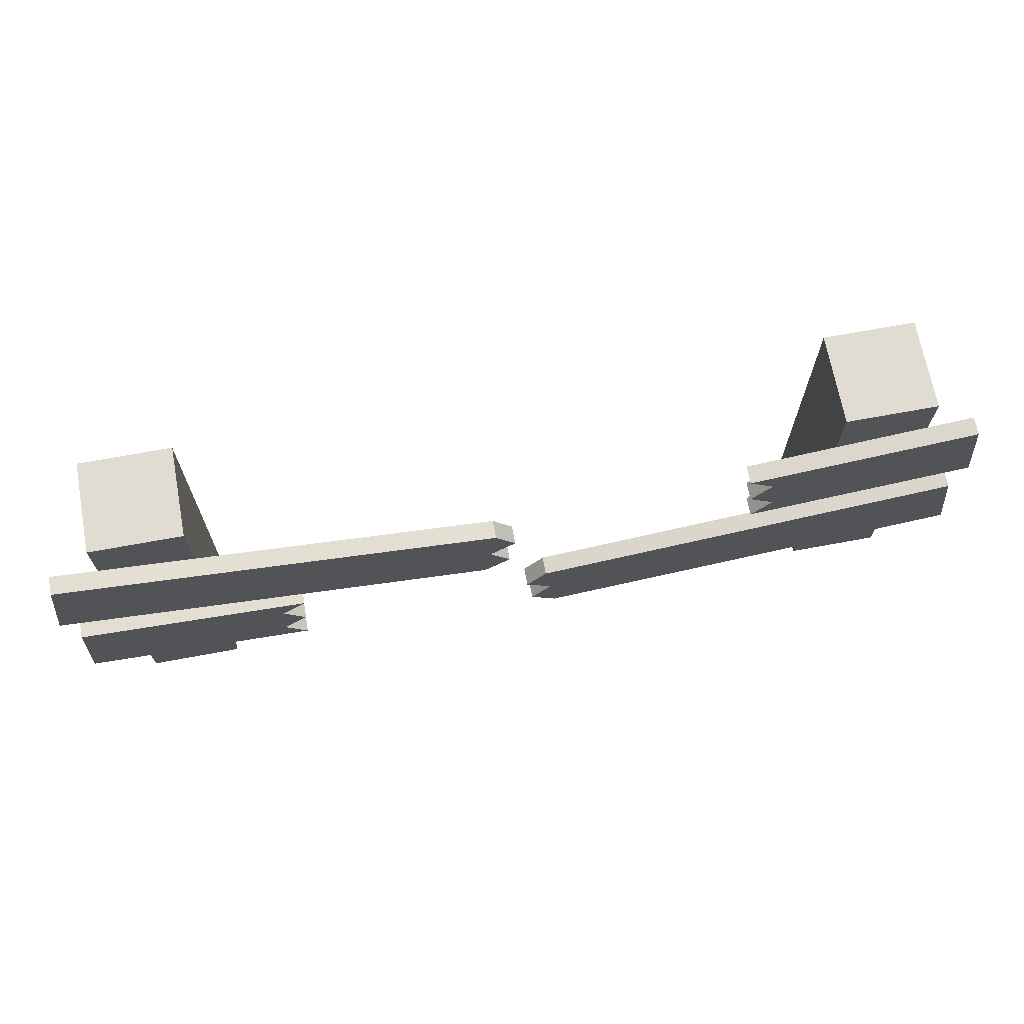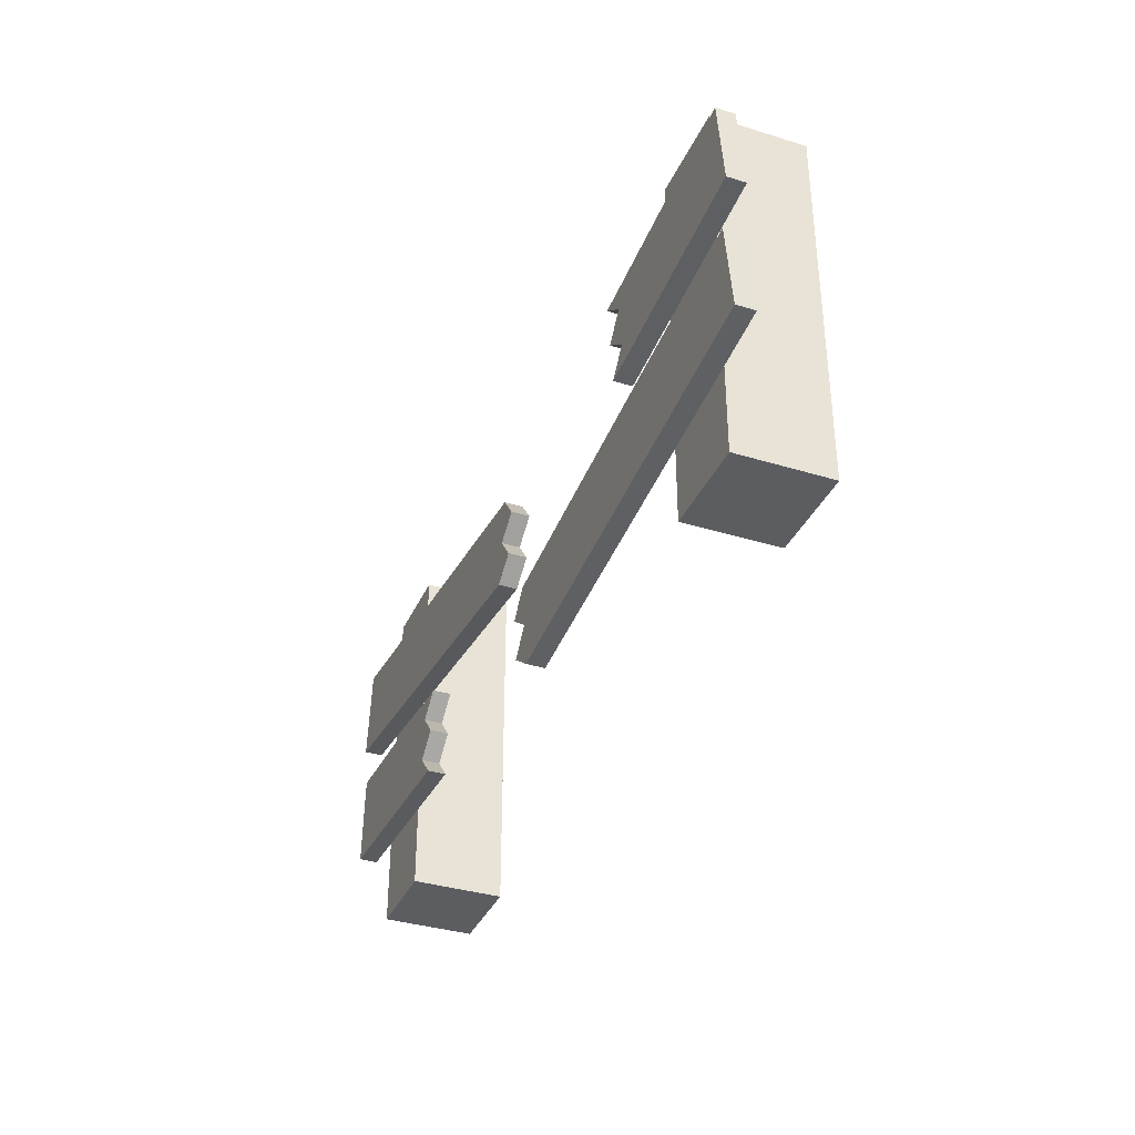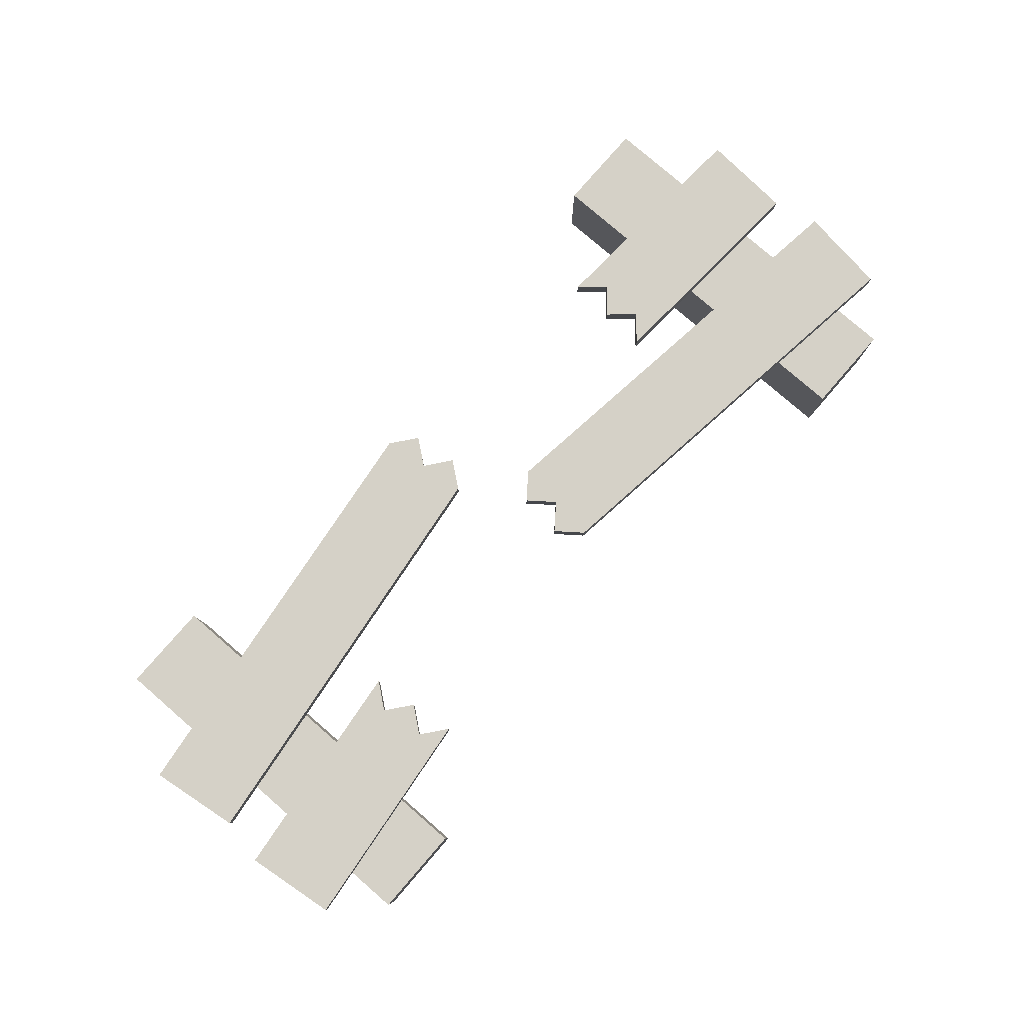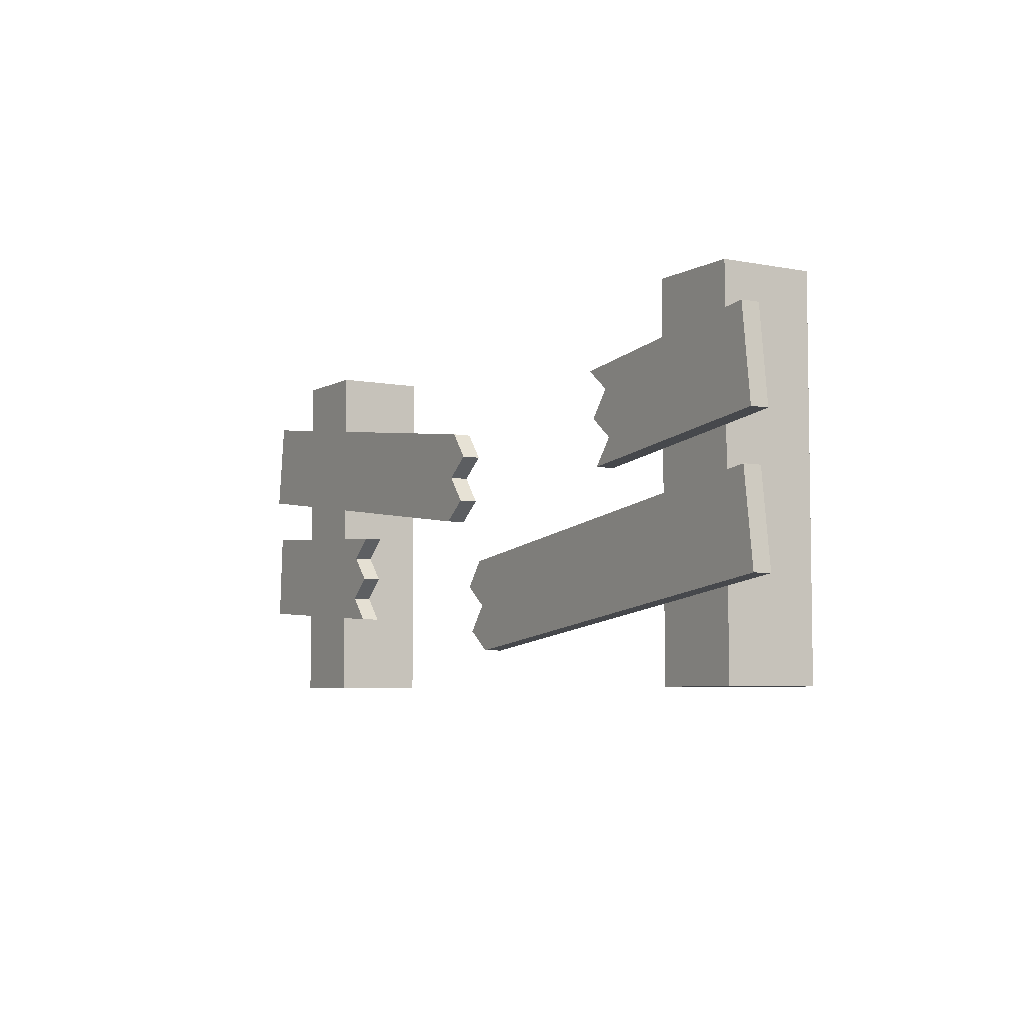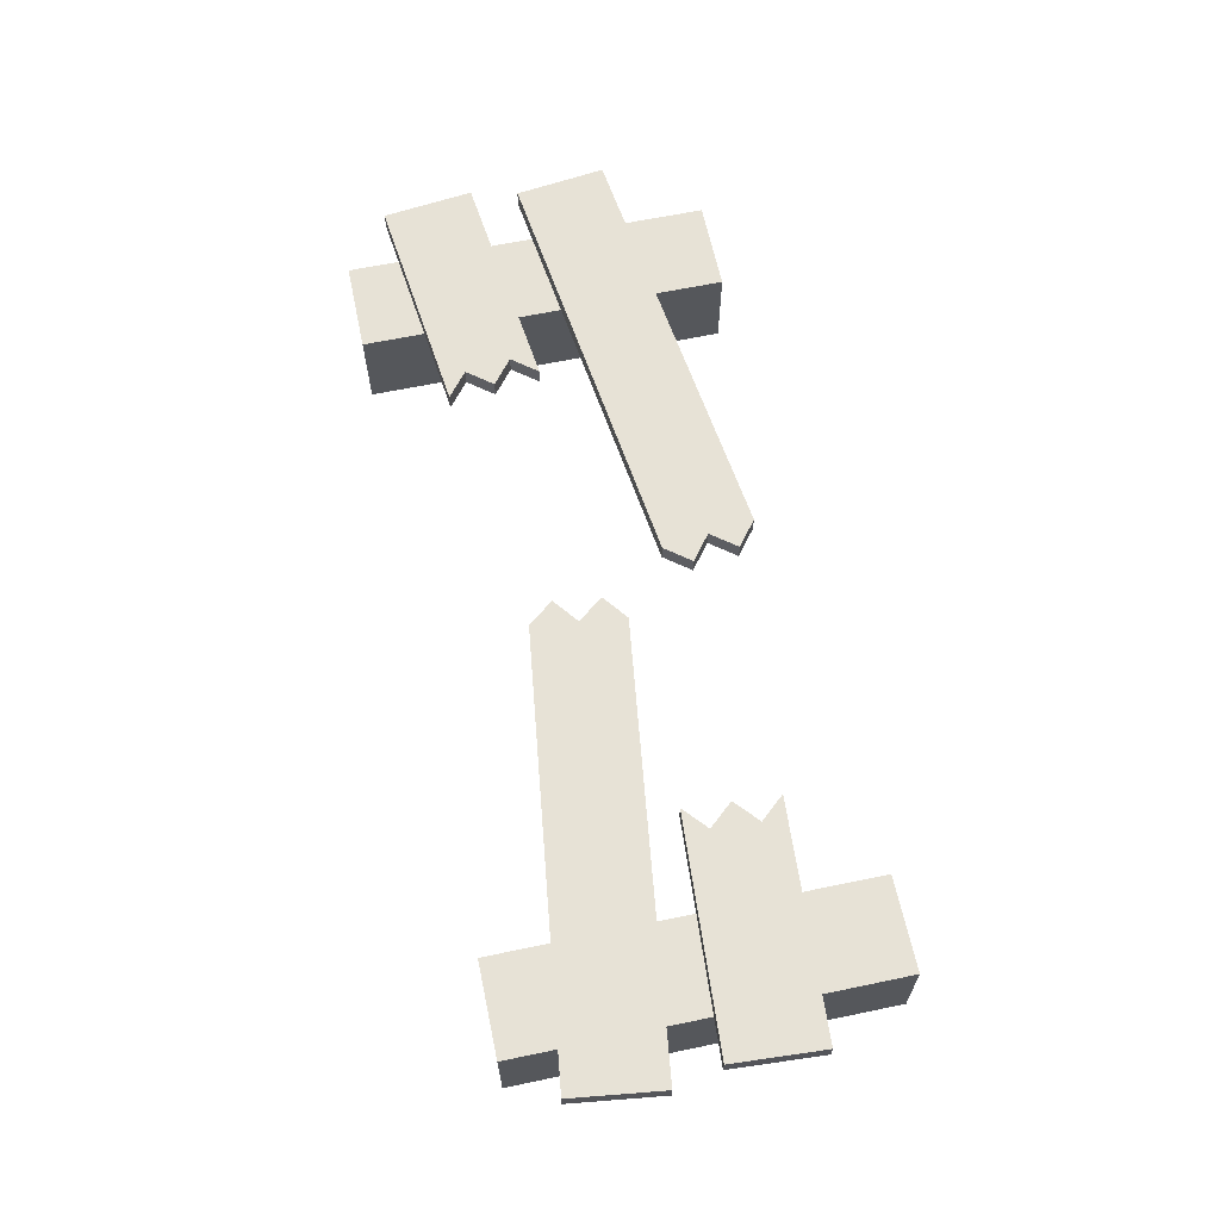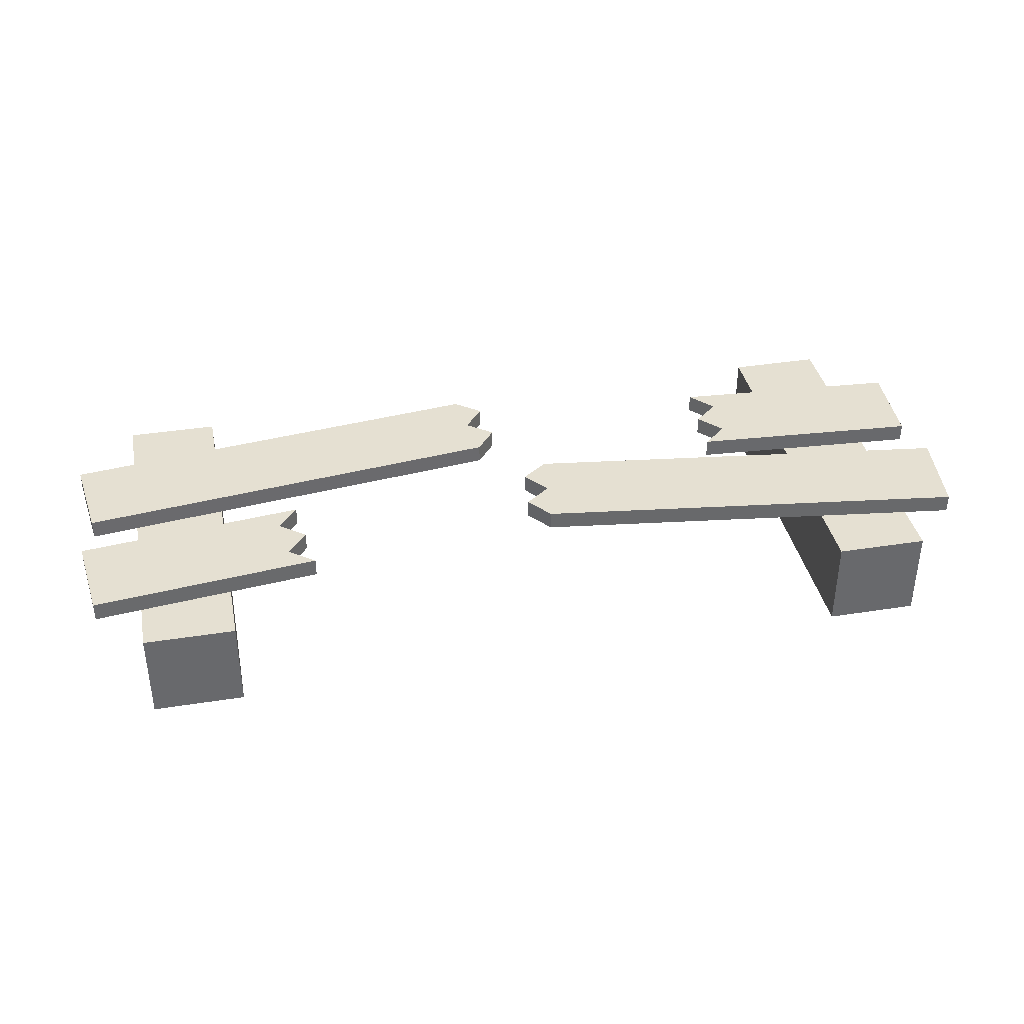
<metadata>
{"format":"obj","ext":"obj","renderer":"f3d","projection":"perspective","resolution":1024,"background":"white","views":[{"elev":69.0,"azim":-10.5,"up":"+Y"},{"elev":-36.1,"azim":68.1,"up":"+Y"},{"elev":79.5,"azim":130.9,"up":"+Z"},{"elev":-5.5,"azim":58.7,"up":"+Y"},{"elev":63.4,"azim":-101.9,"up":"+Z"},{"elev":37.7,"azim":168.6,"up":"+Z"}]}
</metadata>
<code>
o fenceBroken
v 0.2855 0.2489 0.47
v 0.2577 0.2708 0.45
v 0.2855 0.2489 0.45
v 0.2577 0.2708 0.47
v 0.45 0.344 0.45
v 0.5118 0.2507 0.45
v 0.45 0.2433 0.45
v 0.5 0.35 0.45
v 0.5 0.35 0.47
v 0.5118 0.2507 0.47
v -0.2568 0.0845 0.47
v -0.35 0.09037 0.45
v -0.2568 0.0845 0.45
v -0.5063 0.1002 0.47
v -0.45 0.09666 0.45
v -0.5063 0.1002 0.45
v 0.2795 0.2985 0.45
v 0.2795 0.2985 0.47
v -0.0354 0.2392 0.47
v -0.01382 0.2112 0.45
v -0.0354 0.2392 0.45
v -0.01382 0.2112 0.47
v -0.04184 0.1897 0.47
v -0.35 0.2297 0.45
v -0.04184 0.1897 0.45
v -0.5129 0.2508 0.47
v -0.45 0.2427 0.45
v -0.5129 0.2508 0.45
v 0.04156 0.04045 0.47
v 0.01358 0.06208 0.45
v 0.04156 0.04045 0.45
v 0.01358 0.06208 0.47
v -0.45 0.3435 0.45
v -0.5 0.35 0.45
v 0.5127 0.1008 0.47
v 0.0352 0.09005 0.47
v 0.00723 0.1117 0.47
v 0.5 0.2 0.47
v 0.02885 0.1396 0.47
v 0.02885 0.1396 0.45
v 0.00723 0.1117 0.45
v -0.277 0.1609 0.47
v -0.2536 0.1344 0.45
v -0.277 0.1609 0.45
v -0.2536 0.1344 0.47
v 0.35 0.2314 0.45
v 0.2636 0.2211 0.45
v 0.35 0.3321 0.45
v 0.2518 0.3204 0.45
v -0.35 0.1906 0.45
v -0.2505 0.1843 0.47
v -0.2505 0.1843 0.45
v -0.5 0.2 0.47
v -0.45 0.1969 0.45
v -0.5 0.2 0.45
v 0.2636 0.2211 0.47
v 0.2518 0.3204 0.47
v 0.45 0.1936 0.45
v 0.5127 0.1008 0.45
v 0.45 0.09278 0.45
v 0.5 0.2 0.45
v 0.0352 0.09005 0.45
v -0.007384 0.2608 0.47
v -0.5 0.35 0.47
v -0.02896 0.2888 0.47
v -0.2802 0.111 0.47
v -0.007384 0.2608 0.45
v -0.2802 0.111 0.45
v -0.35 0.3305 0.45
v -0.02896 0.2888 0.45
v 0.35 0.07997 0.45
v 0.35 0.1808 0.45
v 0.35 0.4 0.35
v 0.45 0.4 0.45
v 0.45 0.4 0.35
v 0.35 0.4 0.45
v 0.45 -0 0.35
v 0.35 -0 0.35
v -0.35 0.4 0.45
v -0.45 0.4 0.45
v 0.35 -0 0.45
v 0.45 -0 0.45
v -0.35 -0 0.35
v -0.35 0.4 0.35
v -0.35 -0 0.45
v -0.45 -0 0.45
v -0.45 0.4 0.35
v -0.45 -0 0.35
f 1 2 3
f 2 1 4
f 5 6 7
f 6 5 8
f 9 6 8
f 6 9 10
f 11 12 13
f 12 11 14
f 12 14 15
f 15 14 16
f 4 17 2
f 17 4 18
f 19 20 21
f 20 19 22
f 23 24 25
f 24 23 26
f 24 26 27
f 27 26 28
f 29 30 31
f 30 29 32
f 28 33 27
f 33 28 34
f 35 32 29
f 32 35 36
f 36 35 37
f 37 35 38
f 37 38 39
f 37 40 41
f 40 37 39
f 42 43 44
f 43 42 45
f 3 46 47
f 46 3 48
f 48 3 2
f 48 2 17
f 48 17 49
f 50 51 52
f 51 50 53
f 53 50 54
f 53 54 55
f 10 1 56
f 1 10 4
f 4 10 9
f 4 9 18
f 18 9 57
f 56 3 47
f 3 56 1
f 22 25 20
f 25 22 23
f 58 59 60
f 59 58 61
f 36 41 62
f 41 36 37
f 22 26 23
f 26 22 19
f 26 19 63
f 26 63 64
f 64 63 65
f 51 44 52
f 44 51 42
f 66 14 11
f 14 66 53
f 53 66 45
f 53 45 42
f 53 42 51
f 26 34 28
f 34 26 64
f 10 7 6
f 7 10 56
f 7 56 46
f 46 56 47
f 63 21 67
f 21 63 19
f 66 13 68
f 13 66 11
f 24 20 25
f 20 24 21
f 21 24 69
f 21 69 67
f 67 69 70
f 69 65 70
f 65 69 64
f 64 69 33
f 64 33 34
f 38 59 61
f 59 38 35
f 32 62 30
f 62 32 36
f 12 68 13
f 68 12 50
f 68 50 43
f 43 50 44
f 44 50 52
f 18 49 17
f 49 18 57
f 30 71 31
f 71 30 62
f 71 62 72
f 72 62 41
f 72 41 40
f 65 67 70
f 67 65 63
f 58 38 61
f 38 58 39
f 39 58 72
f 39 72 40
f 5 9 8
f 9 5 57
f 57 5 48
f 57 48 49
f 35 60 59
f 60 35 29
f 60 29 71
f 71 29 31
f 45 68 43
f 68 45 66
f 16 54 15
f 54 16 55
f 14 55 16
f 55 14 53
f 73 74 75
f 74 73 76
f 73 77 78
f 77 73 75
f 79 33 69
f 33 79 80
f 60 81 82
f 81 60 71
f 79 83 84
f 83 79 85
f 85 79 69
f 85 69 24
f 85 24 50
f 85 50 12
f 12 86 85
f 86 12 15
f 5 76 48
f 76 5 74
f 87 79 84
f 79 87 80
f 24 54 50
f 54 24 27
f 86 87 88
f 87 86 80
f 80 86 15
f 80 15 54
f 80 54 27
f 80 27 33
f 81 73 78
f 73 81 76
f 76 81 71
f 76 71 72
f 76 72 46
f 76 46 48
f 58 46 72
f 46 58 7
f 87 83 88
f 83 87 84
f 74 77 75
f 77 74 82
f 82 74 5
f 82 5 7
f 82 7 58
f 82 58 60
f 85 88 83
f 88 85 86
f 82 78 77
f 78 82 81

</code>
